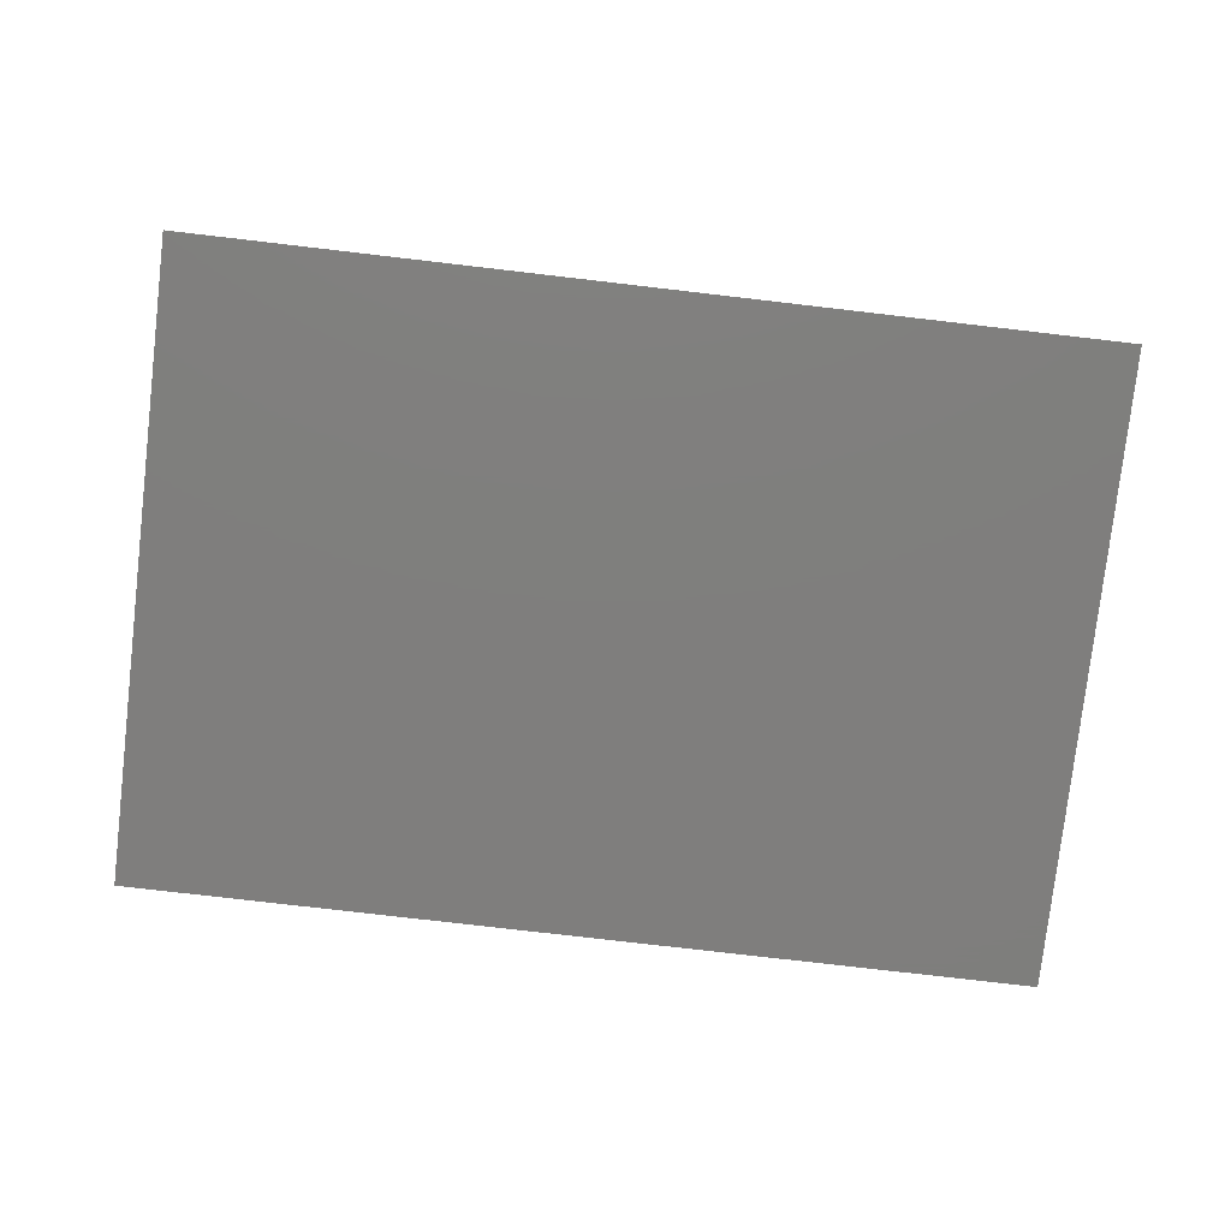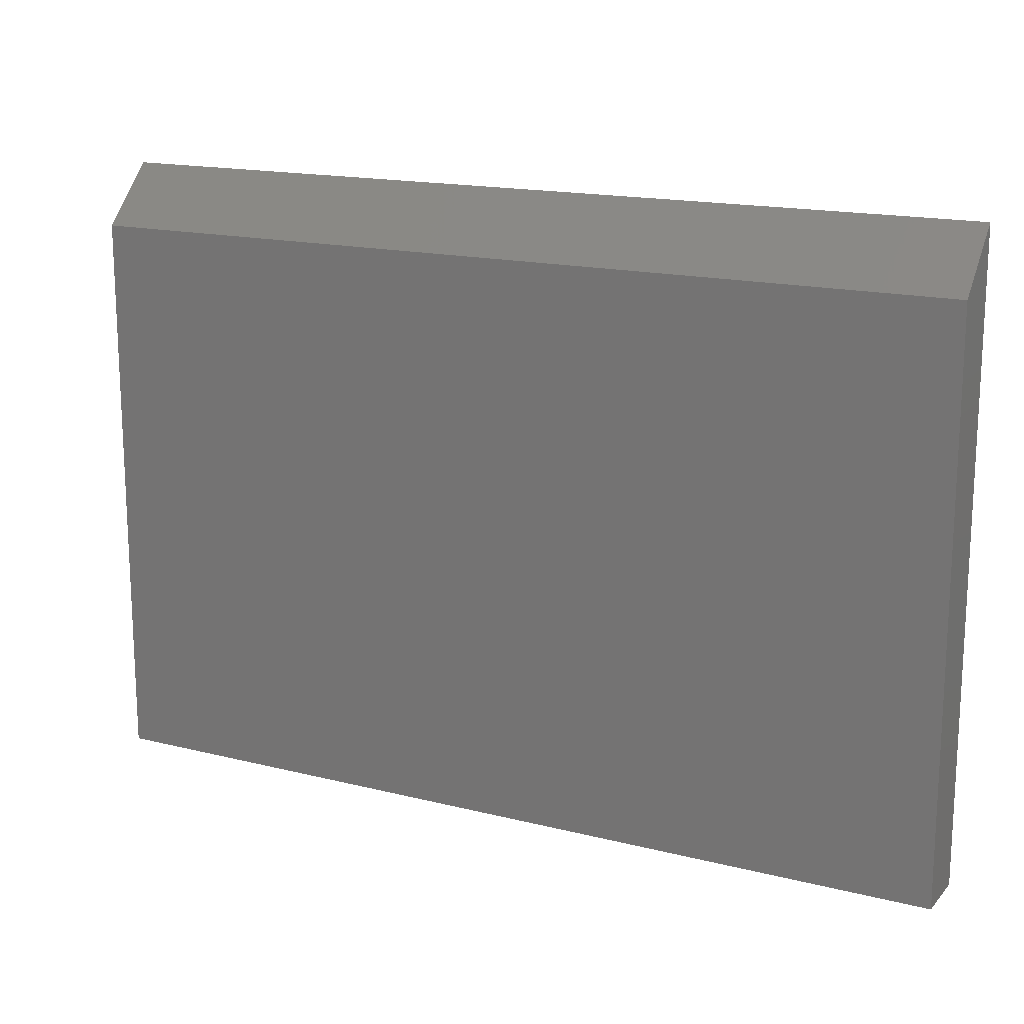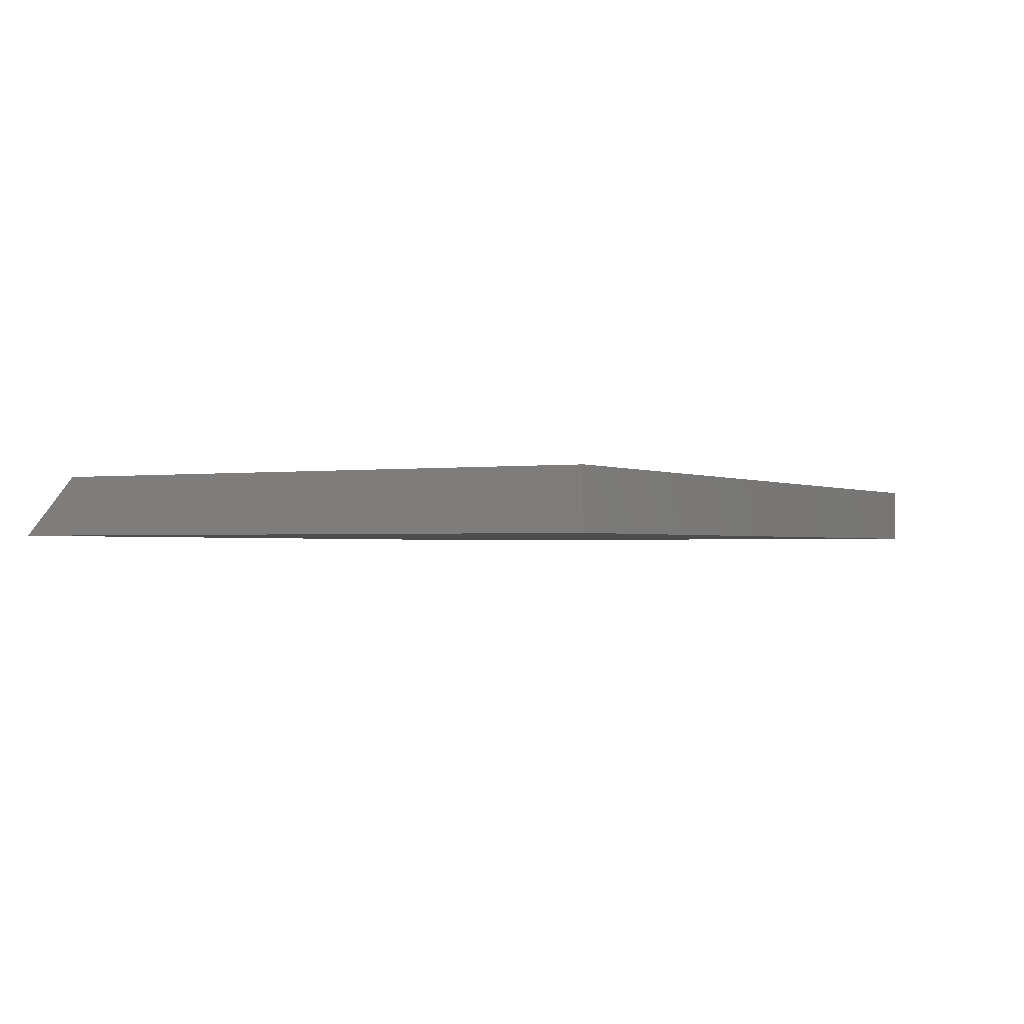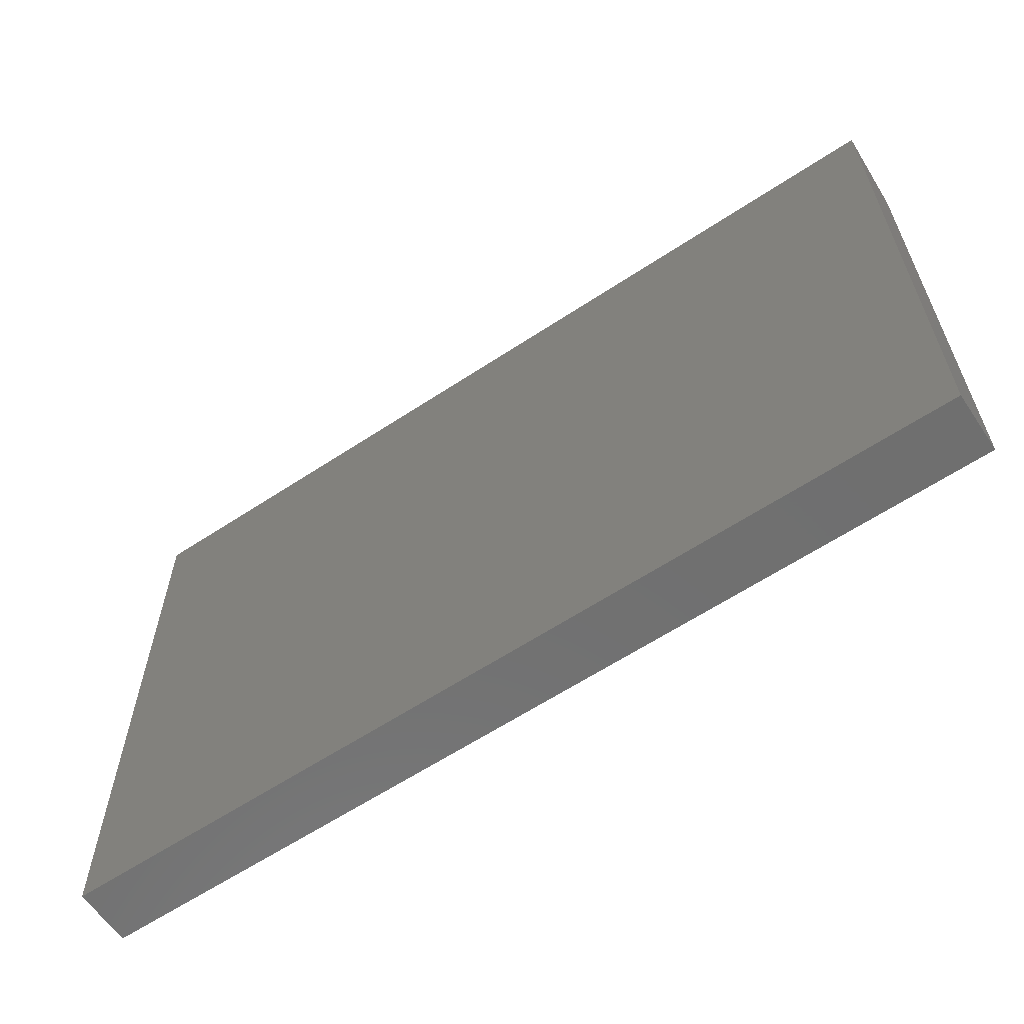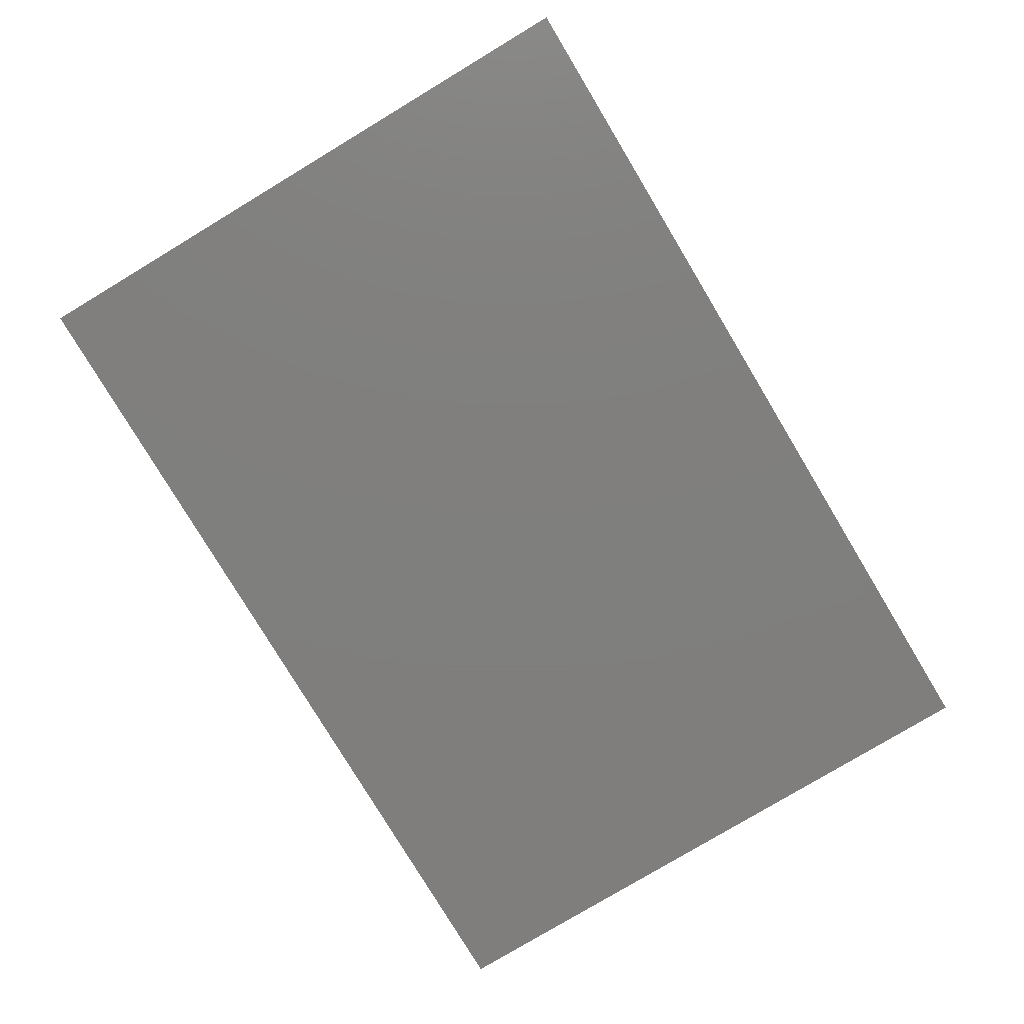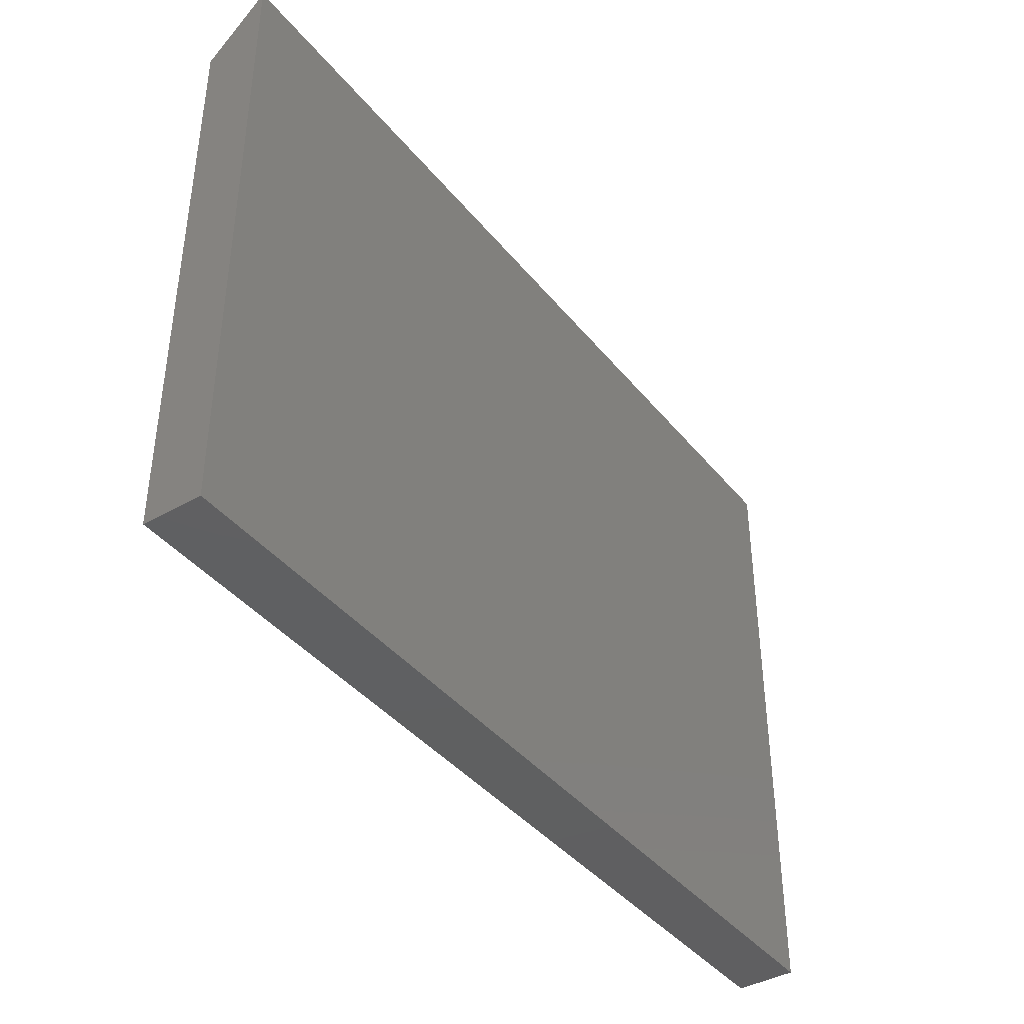
<metadata>
{"format":"stl","ext":"stl","renderer":"f3d","projection":"perspective","resolution":1024,"background":"white","views":[{"elev":-78.5,"azim":173.4,"up":"+Z"},{"elev":16.3,"azim":27.4,"up":"+Y"},{"elev":-1.2,"azim":-61.5,"up":"+Z"},{"elev":-61.6,"azim":-146.1,"up":"+Y"},{"elev":-79.0,"azim":-59.0,"up":"+Z"},{"elev":-40.6,"azim":125.1,"up":"+Y"}]}
</metadata>
<code>
# stl→obj: 8 verts, 12 faces
v -0.4816 -0.3395 0.07031
v -0.4816 0.3317 0.07031
v 0.4816 -0.3395 0.07031
v 0.4816 0.3317 0.07031
v -0.4816 -0.3395 0.1328
v 0.4816 -0.3395 0.1328
v 0.4816 0.2692 0.1328
v -0.4816 0.2692 0.1328
f 1 2 3
f 3 2 4
f 5 1 6
f 6 1 3
f 6 3 7
f 7 3 4
f 8 2 5
f 5 2 1
f 7 4 8
f 8 4 2
f 5 6 8
f 8 6 7

</code>
